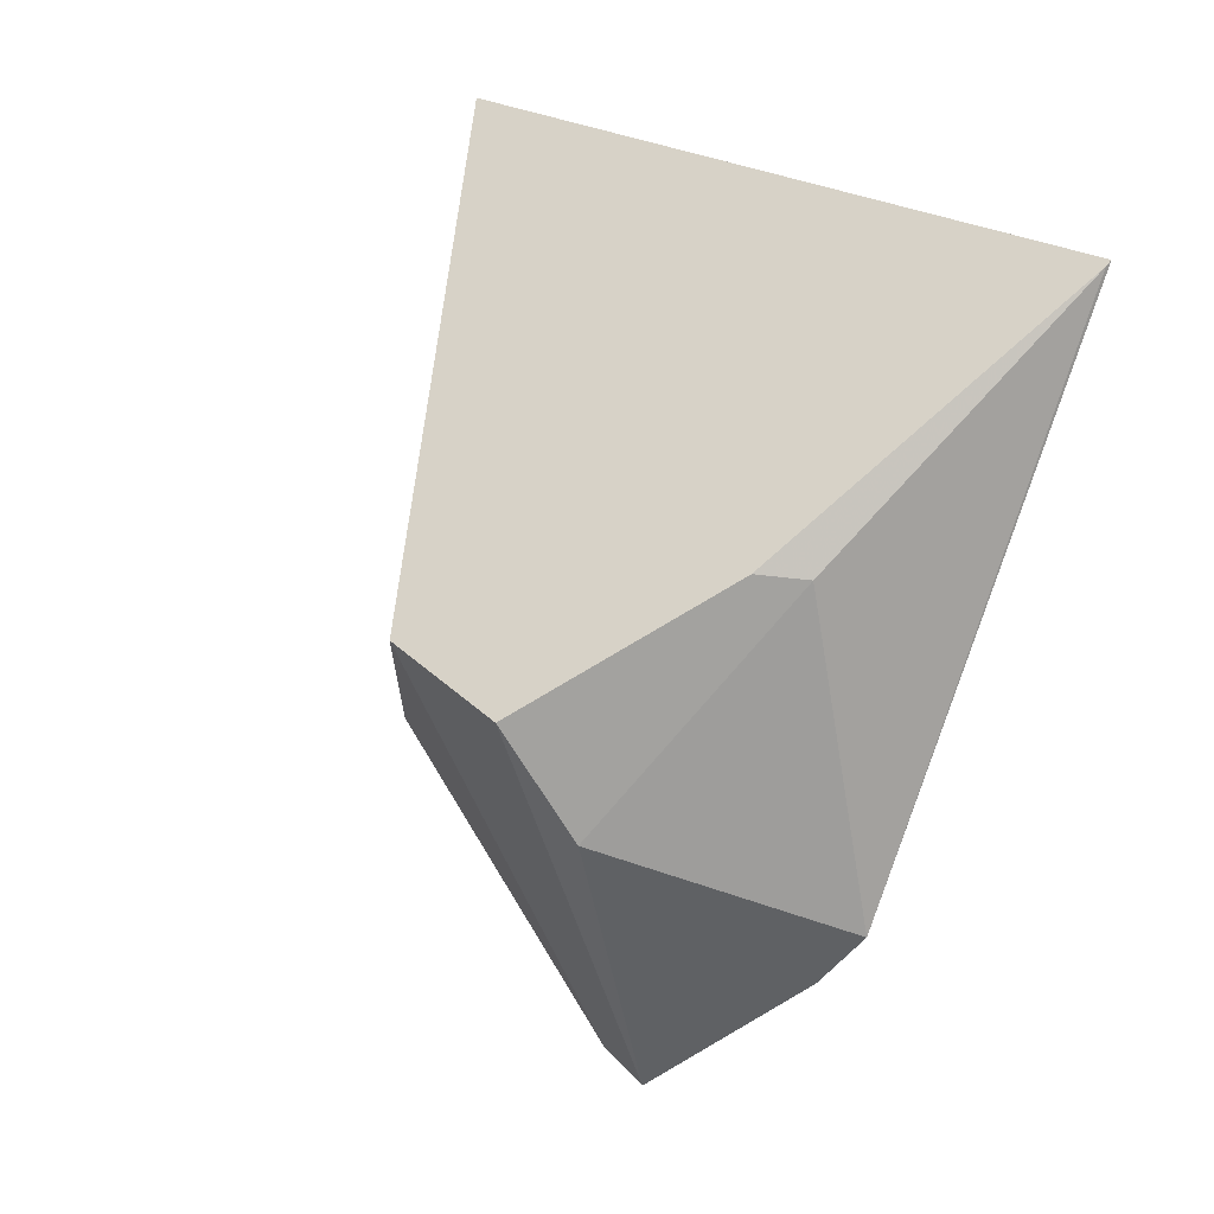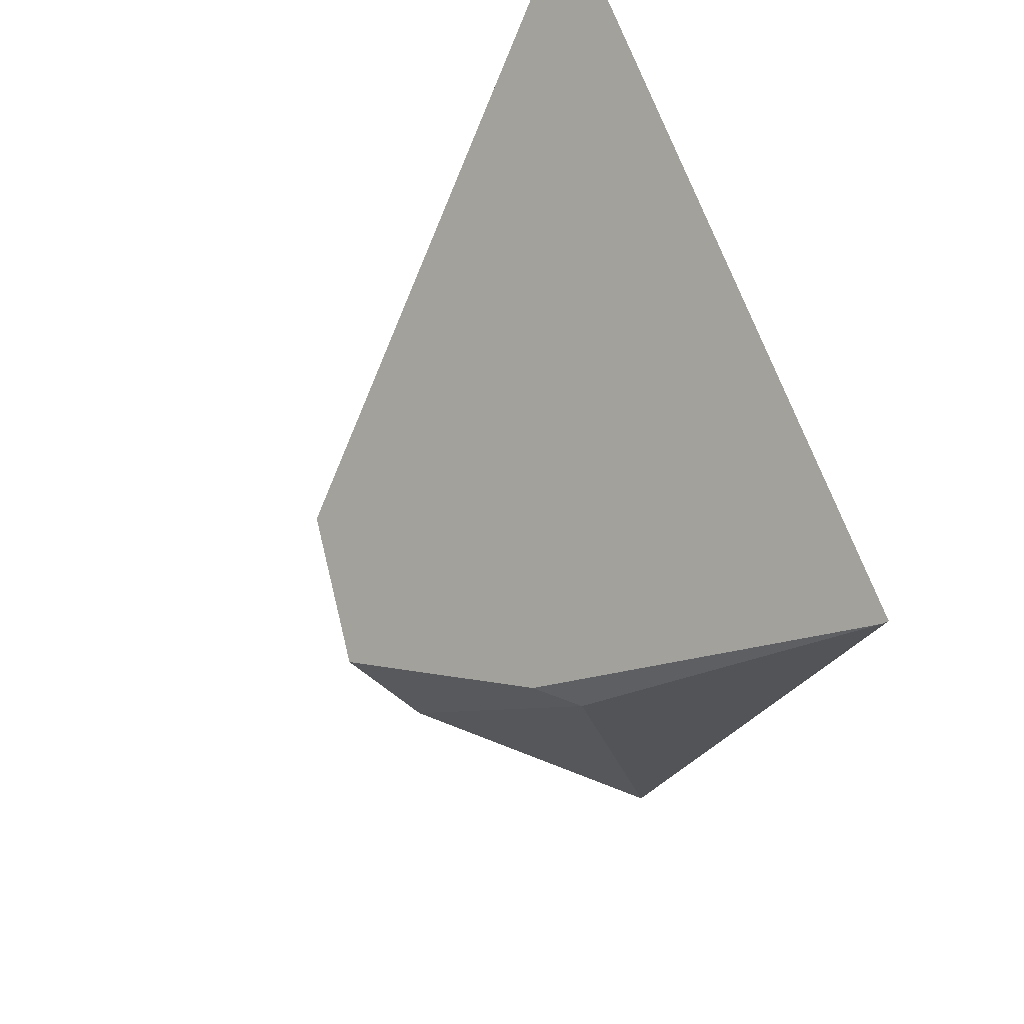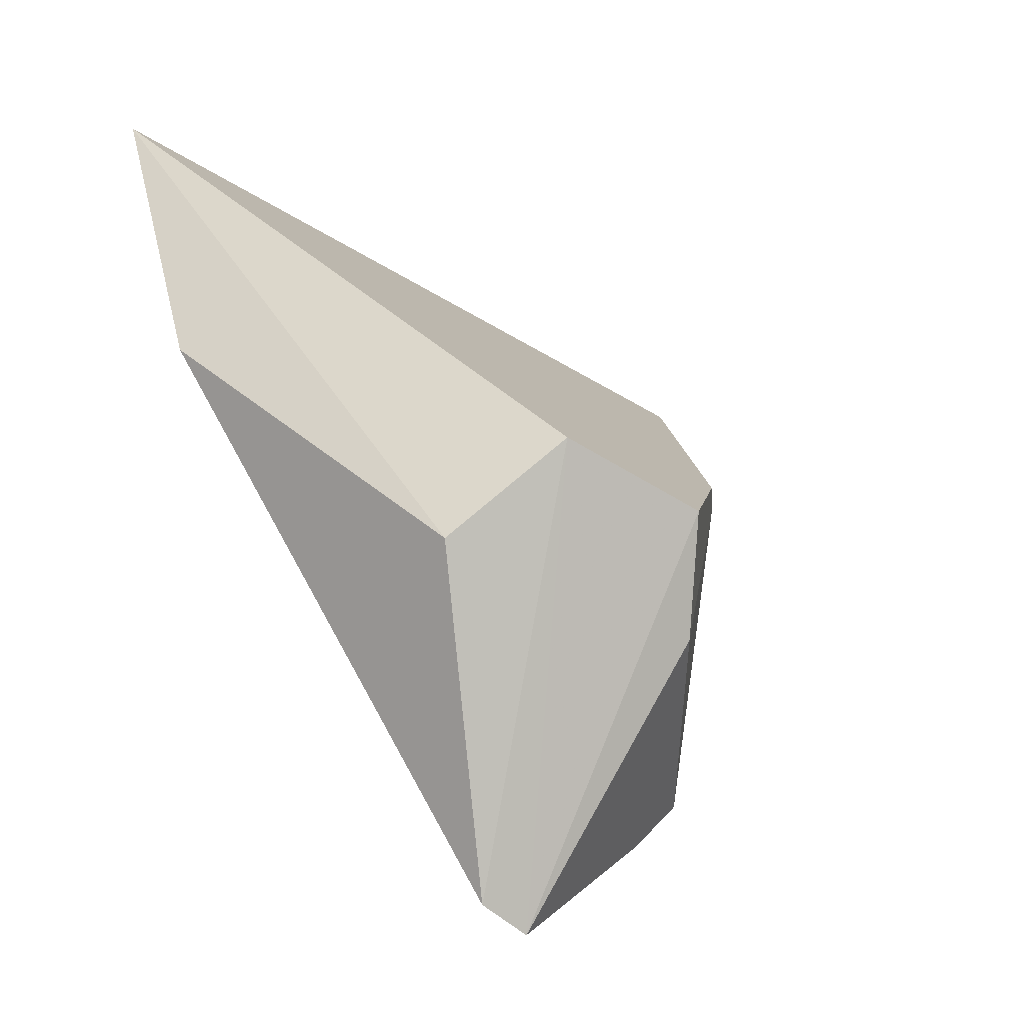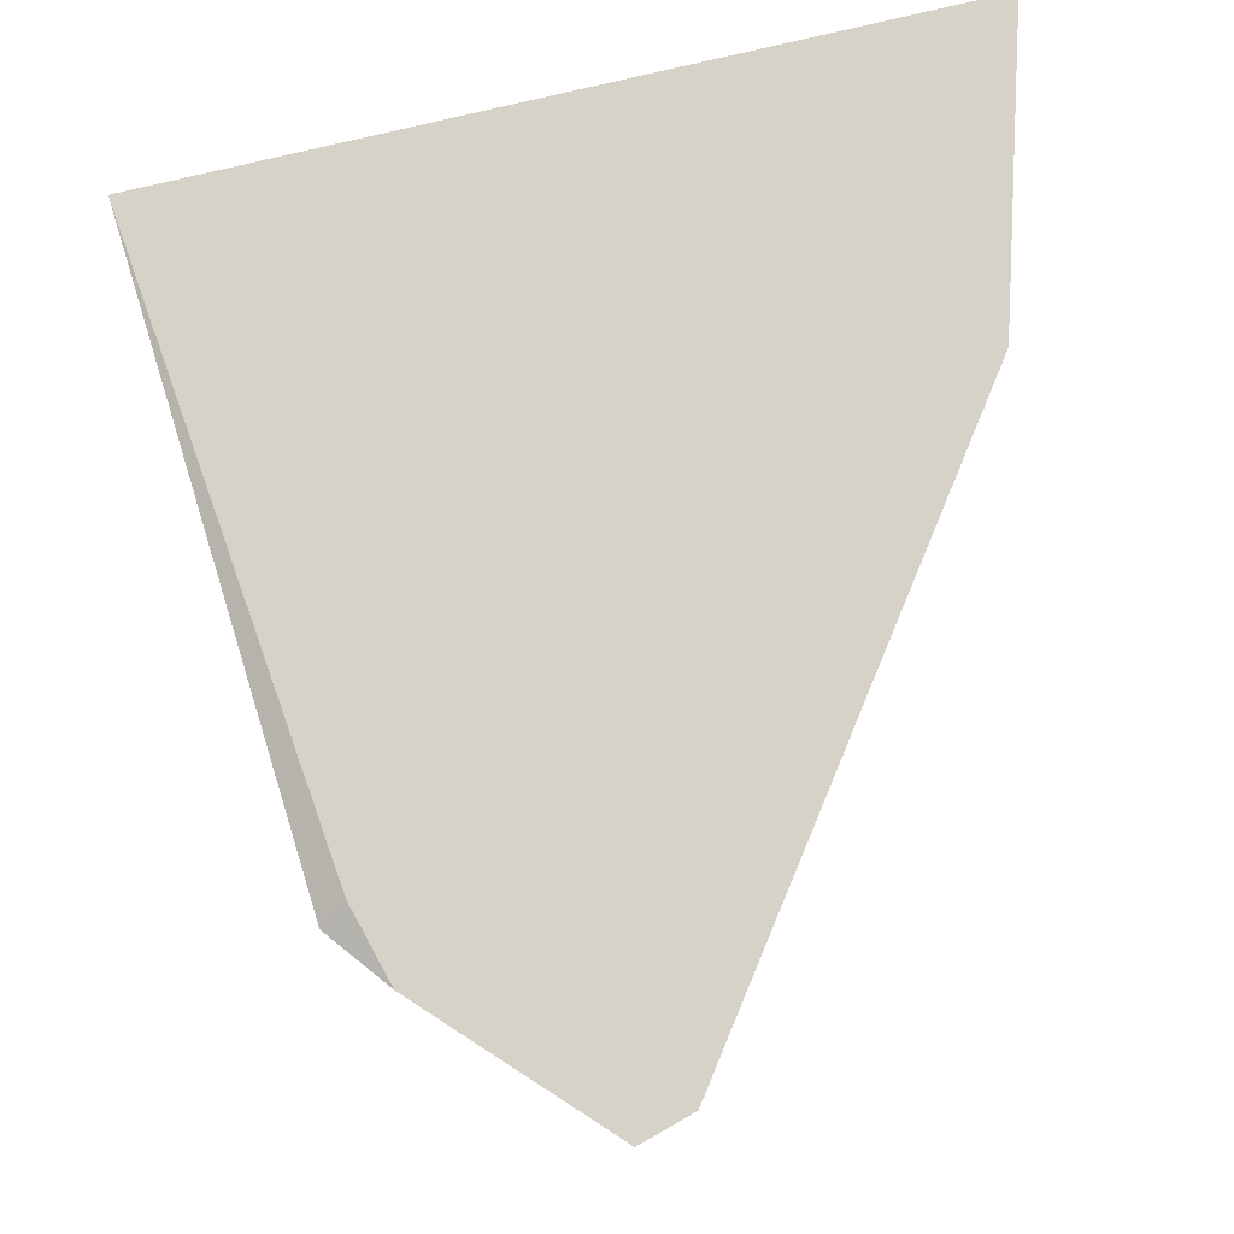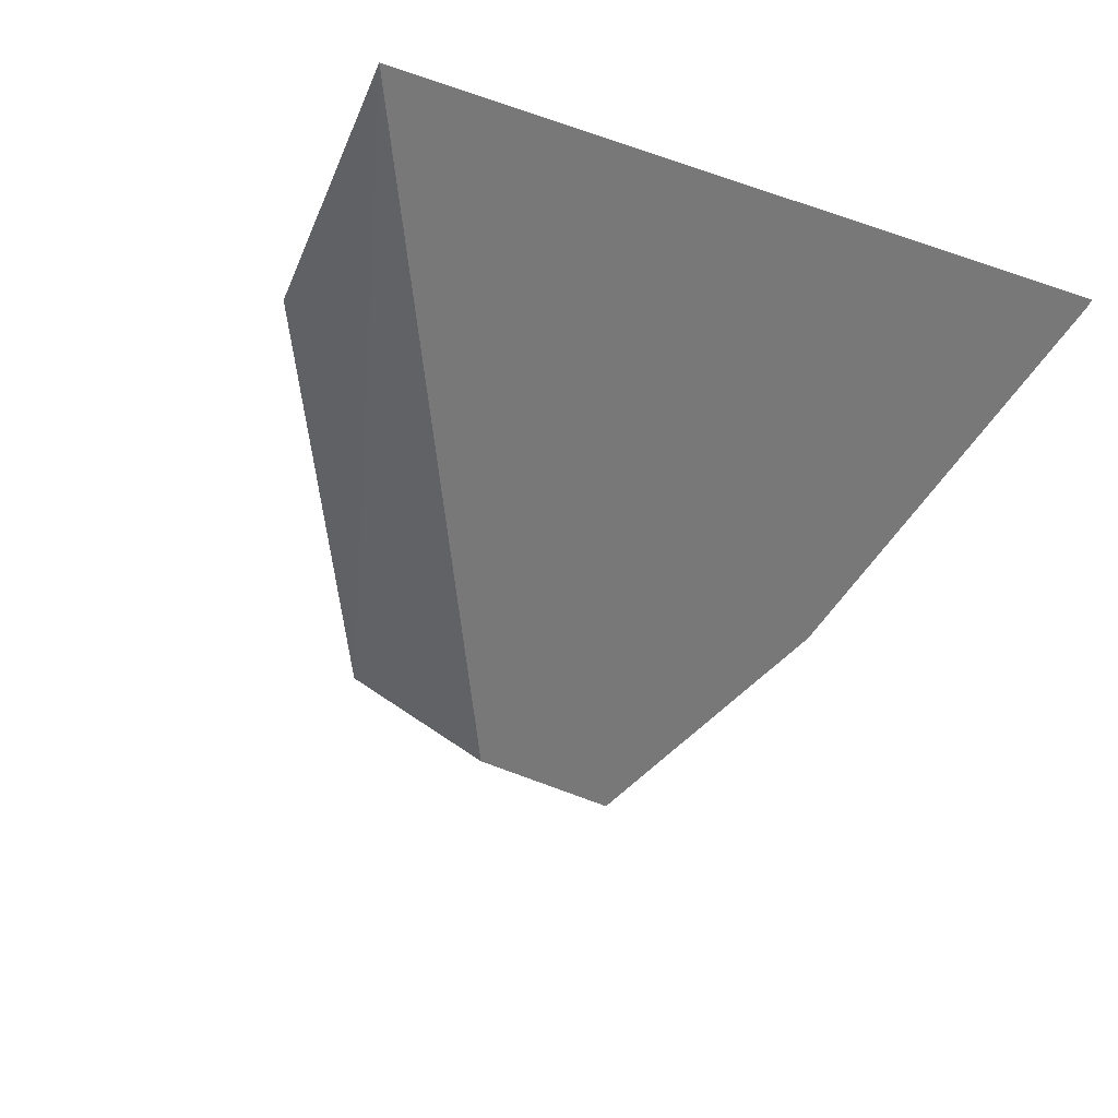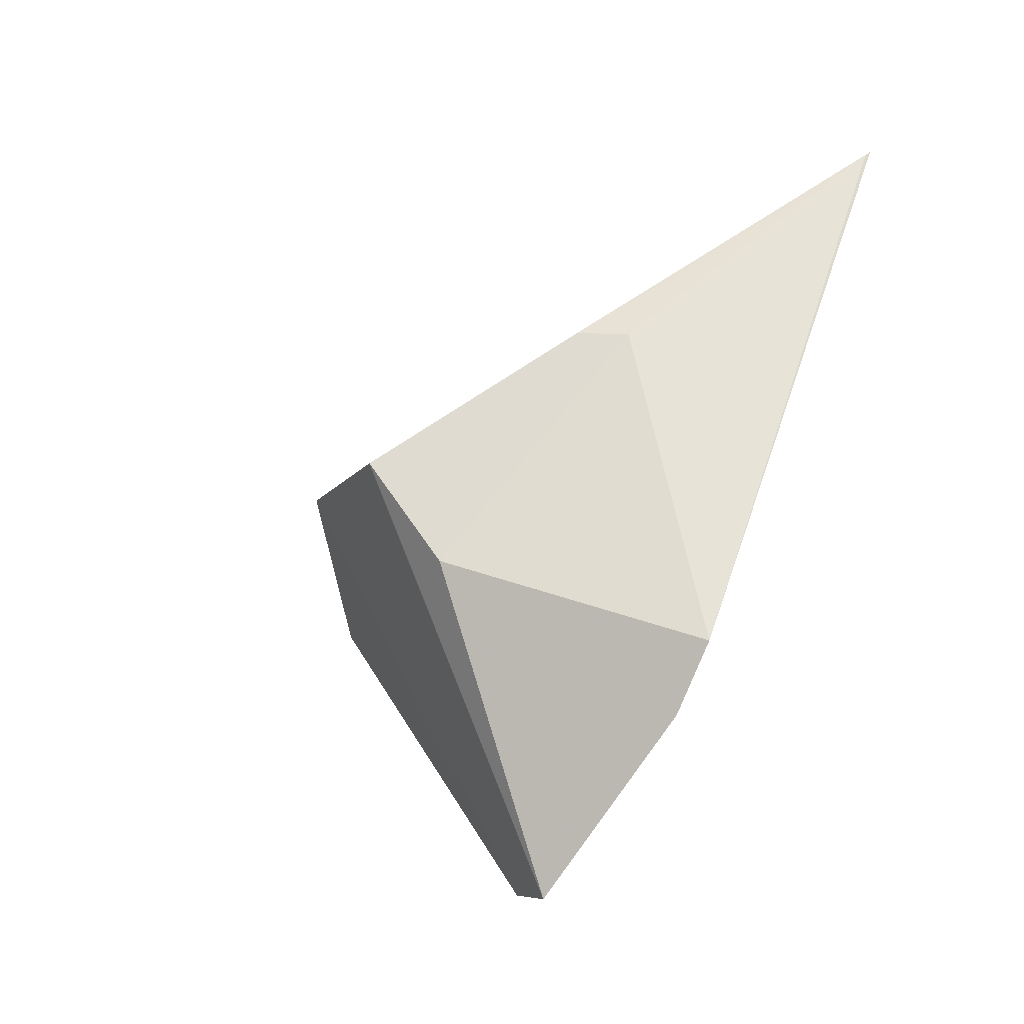
<metadata>
{"format":"obj","ext":"obj","renderer":"f3d","projection":"perspective","resolution":1024,"background":"white","views":[{"elev":10.7,"azim":44.3,"up":"+Z"},{"elev":61.4,"azim":69.5,"up":"+Z"},{"elev":-24.8,"azim":-35.2,"up":"+Z"},{"elev":66.9,"azim":174.5,"up":"+Y"},{"elev":-17.7,"azim":-27.3,"up":"+Y"},{"elev":-32.9,"azim":58.6,"up":"+Z"}]}
</metadata>
<code>
v 0.007248 1.187 -0.9474
v 0.1102 1.21 -0.87
v 0.1427 1.211 -0.838
v 0.129 1.221 -0.8281
v 0.2159 1.303 -0.4926
v -0.2365 1.296 -0.4137
v -0.2097 1.256 -0.5911
v -0.02345 1.188 -0.9335
v -0.1024 1.113 -0.7455
v -0.05286 1.06 -0.6879
v 0.03668 1.05 -0.7151
v 0.1244 1.139 -0.6414
v 0.2149 1.3 -0.4956
v 0.1438 1.163 -0.6452
v 0.05704 1.087 -0.781
f 2 3 1
f 4 3 2
f 4 5 3
f 4 6 5
f 4 7 6
f 4 1 7
f 4 2 1
f 8 7 1
f 8 9 7
f 8 10 9
f 8 1 10
f 10 1 11
f 10 11 5
f 10 5 6
f 10 6 9
f 7 9 6
f 12 5 11
f 12 13 5
f 12 14 13
f 12 15 14
f 12 11 15
f 15 11 1
f 15 1 3
f 14 15 3
f 13 14 3
f 13 3 5

</code>
